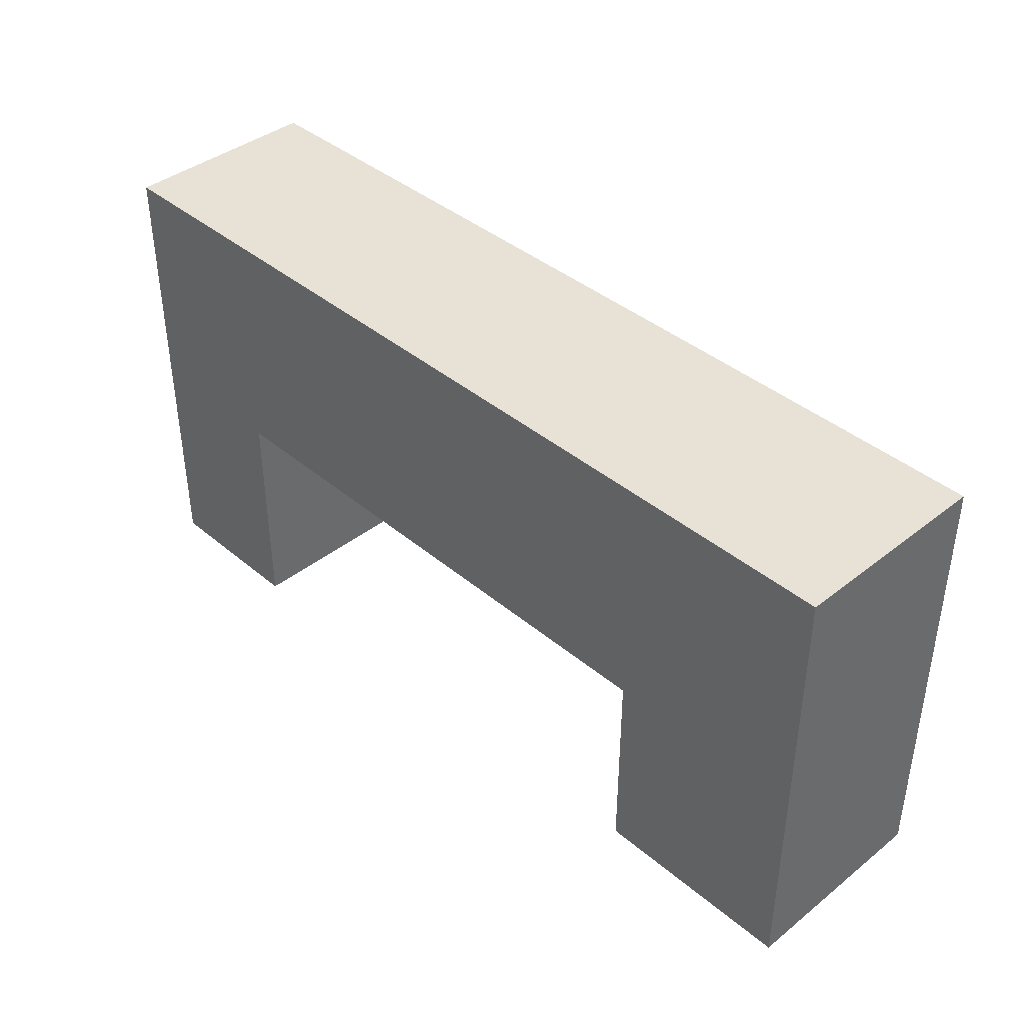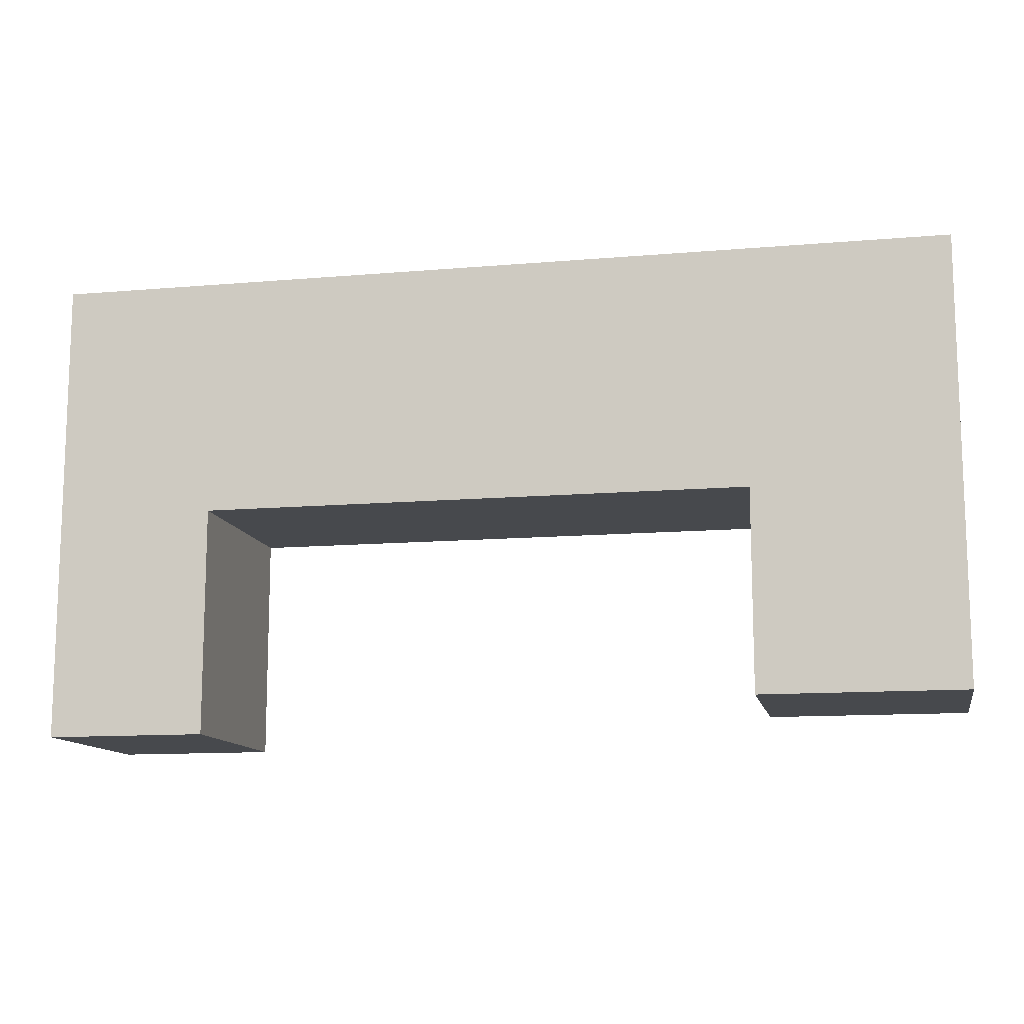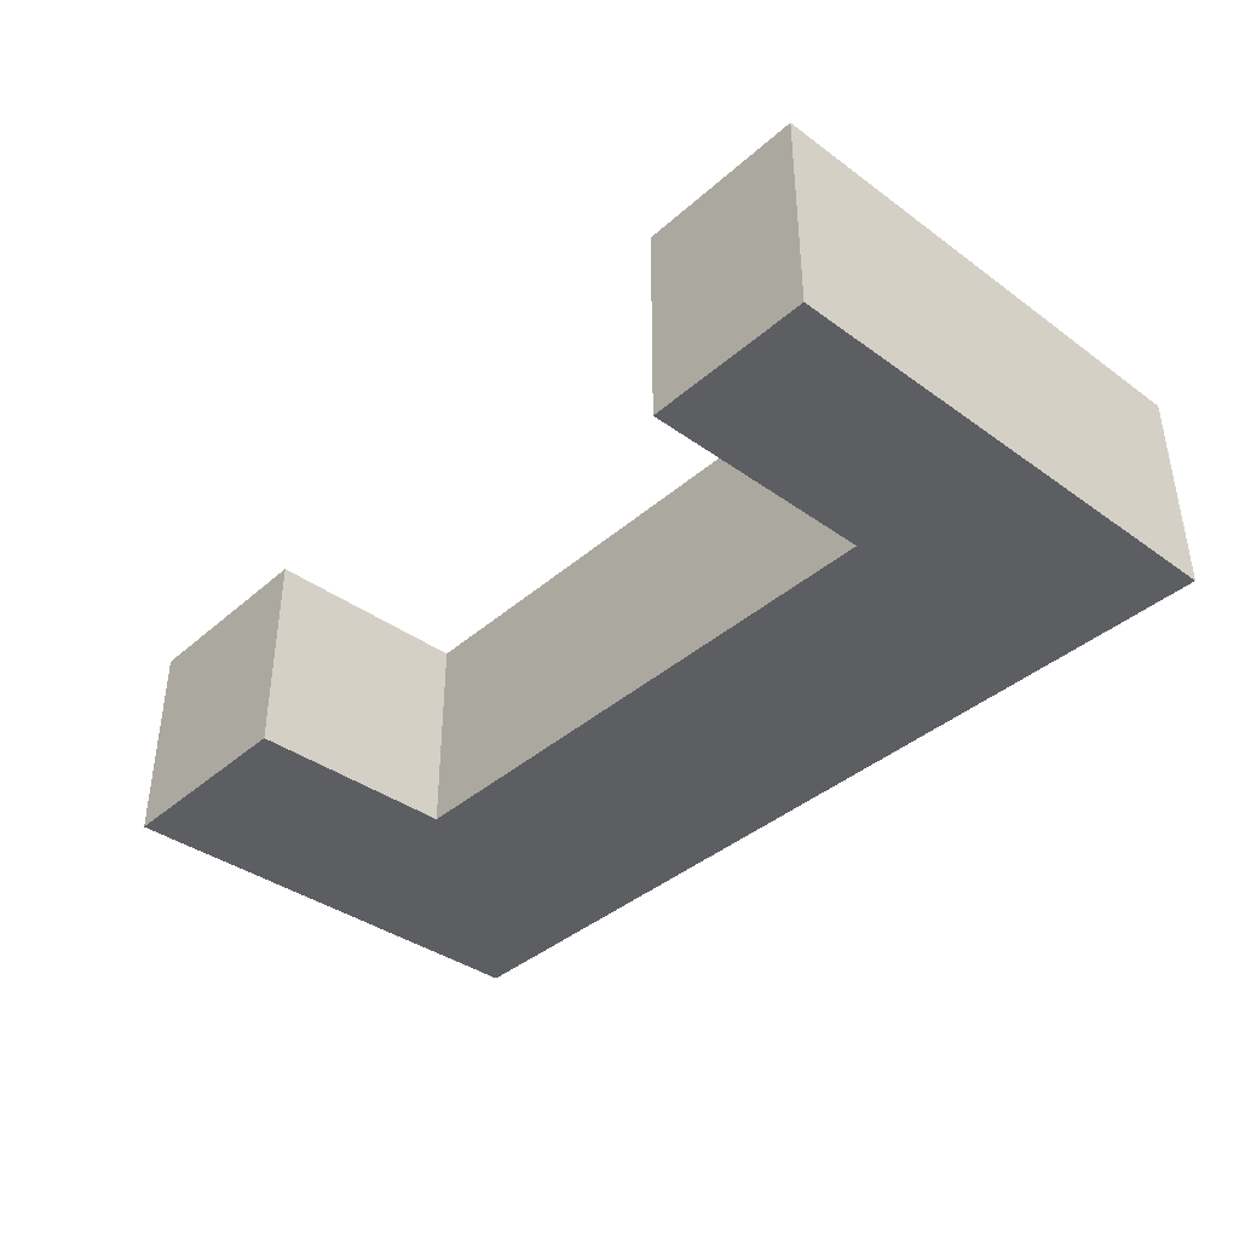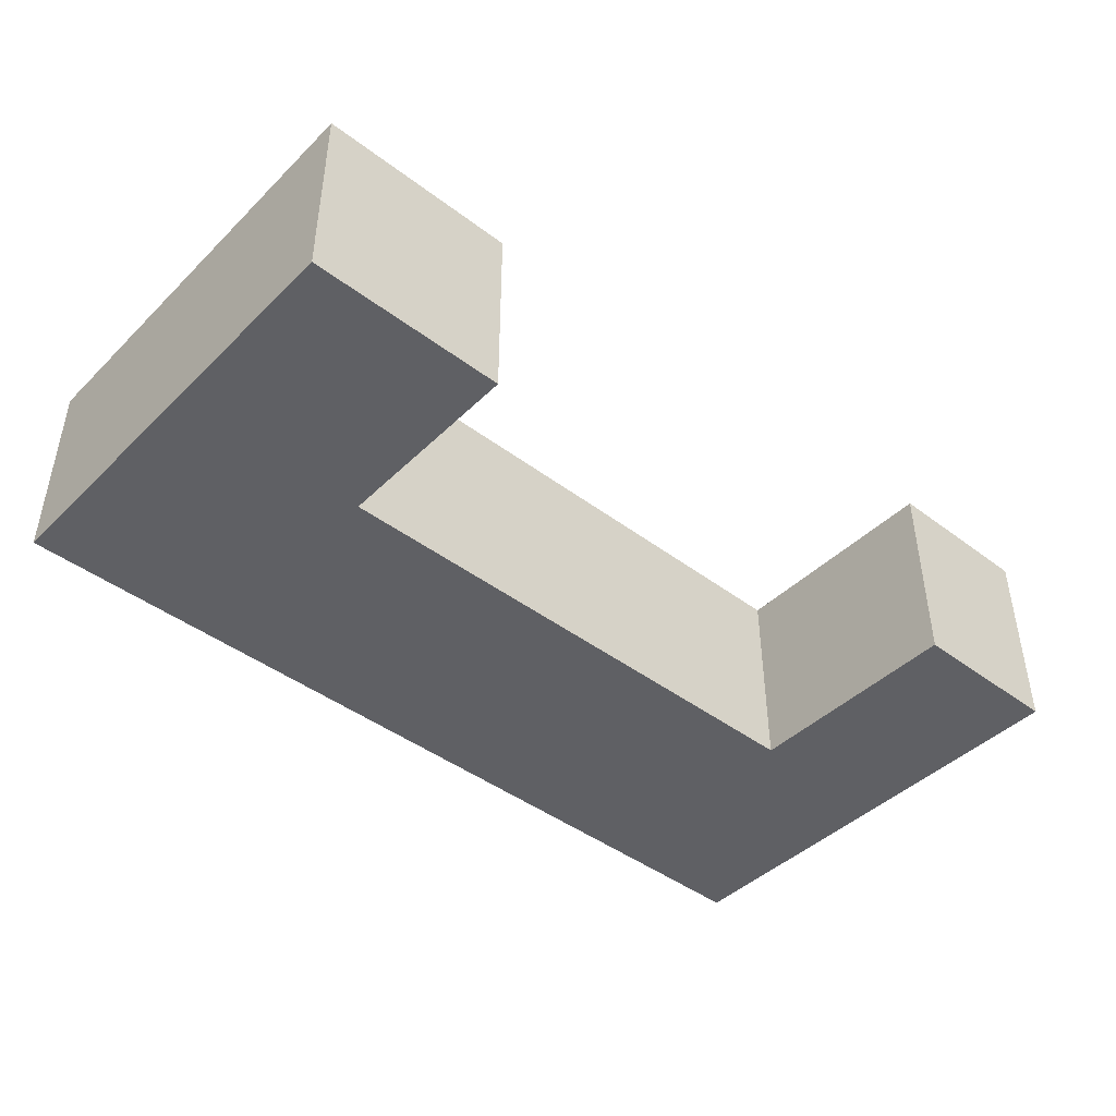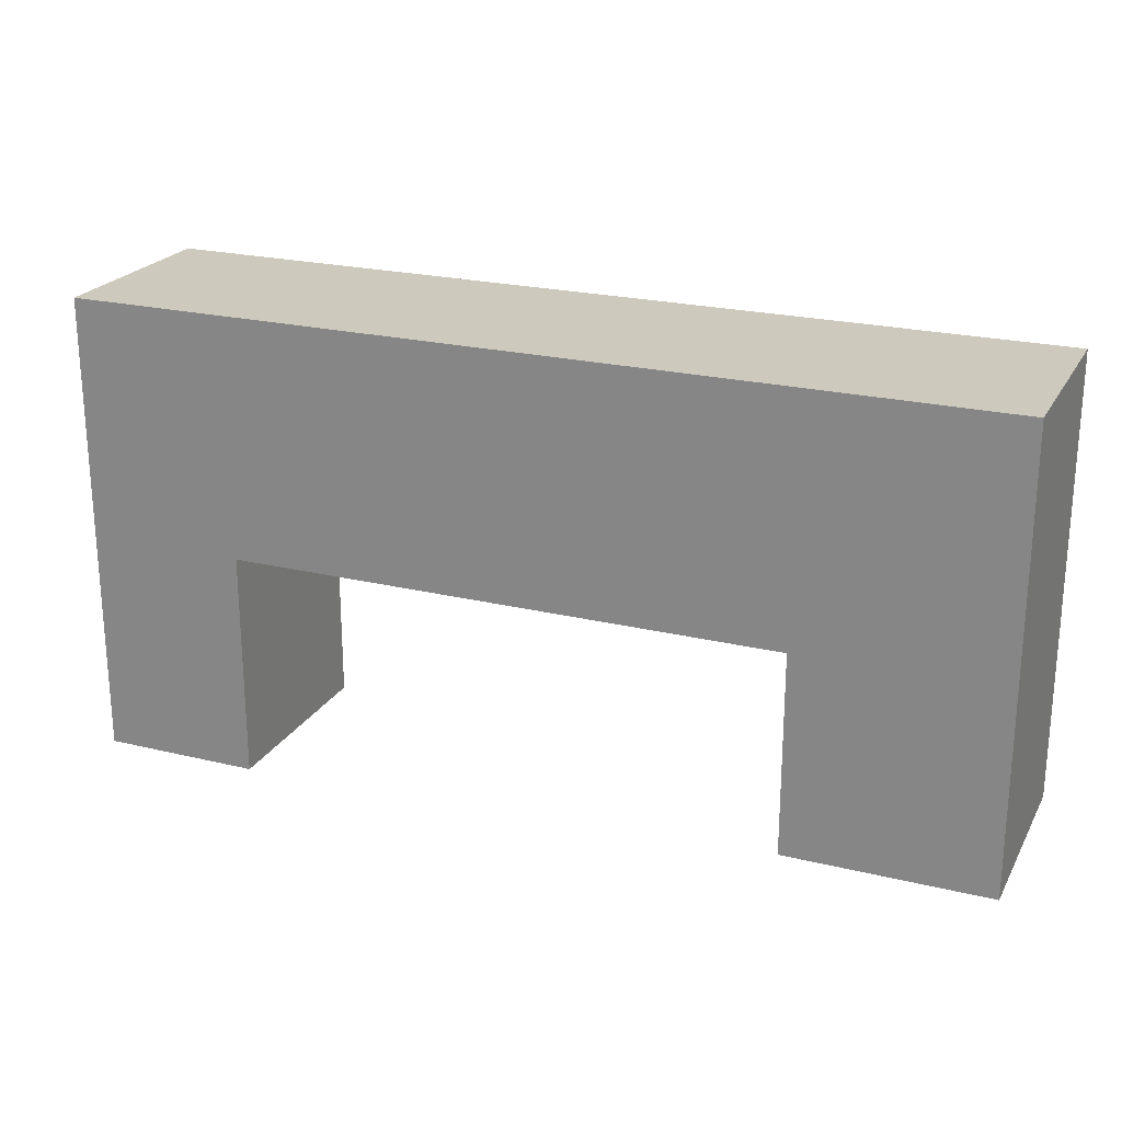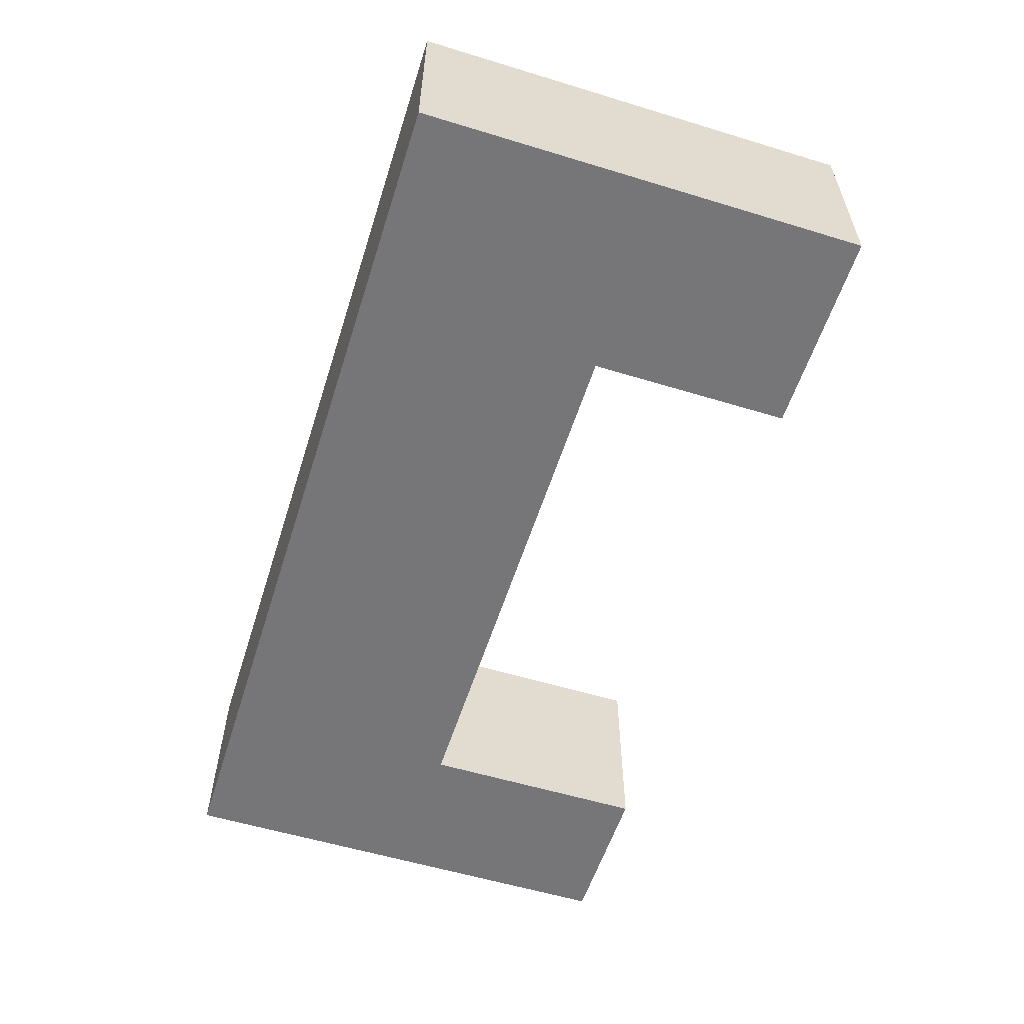
<metadata>
{"format":"obj","ext":"obj","renderer":"f3d","projection":"perspective","resolution":1024,"background":"white","views":[{"elev":40.2,"azim":-134.1,"up":"+Y"},{"elev":-12.2,"azim":-168.5,"up":"+Y"},{"elev":-38.4,"azim":47.7,"up":"+Z"},{"elev":-43.8,"azim":-41.5,"up":"+Z"},{"elev":22.7,"azim":-157.4,"up":"+Y"},{"elev":-56.9,"azim":-107.6,"up":"+Z"}]}
</metadata>
<code>
o Cube
v -1 -1 1
v -1 1 1
v -1 -1 -1
v -1 1 -1
v 1 -1 1
v 1 1 1
v 1 -1 -1
v 1 1 -1
v -1 3.406 1
v -1 3.406 -1
v 1 3.406 -1
v 1 3.406 1
v 6.471 1 -1
v 6.471 1 1
v 6.471 3.406 -1
v 6.471 3.406 1
v 8.056 1 -1
v 8.056 1 1
v 8.056 3.406 -1
v 8.056 3.406 1
v 6.471 -1.263 -1
v 6.471 -1.263 1
v 8.056 -1.263 -1
v 8.056 -1.263 1
f 1 2 4 3
f 3 4 8 7
f 7 8 6 5
f 5 6 2 1
f 3 7 5 1
f 8 4 10 11
f 11 10 9 12
f 12 6 14 16
f 4 2 9 10
f 2 6 12 9
f 16 14 18 20
f 11 12 16 15
f 6 8 13 14
f 8 11 15 13
f 18 17 19 20
f 15 16 20 19
f 13 15 19 17
f 18 14 22 24
f 22 21 23 24
f 17 18 24 23
f 13 17 23 21
f 14 13 21 22

</code>
